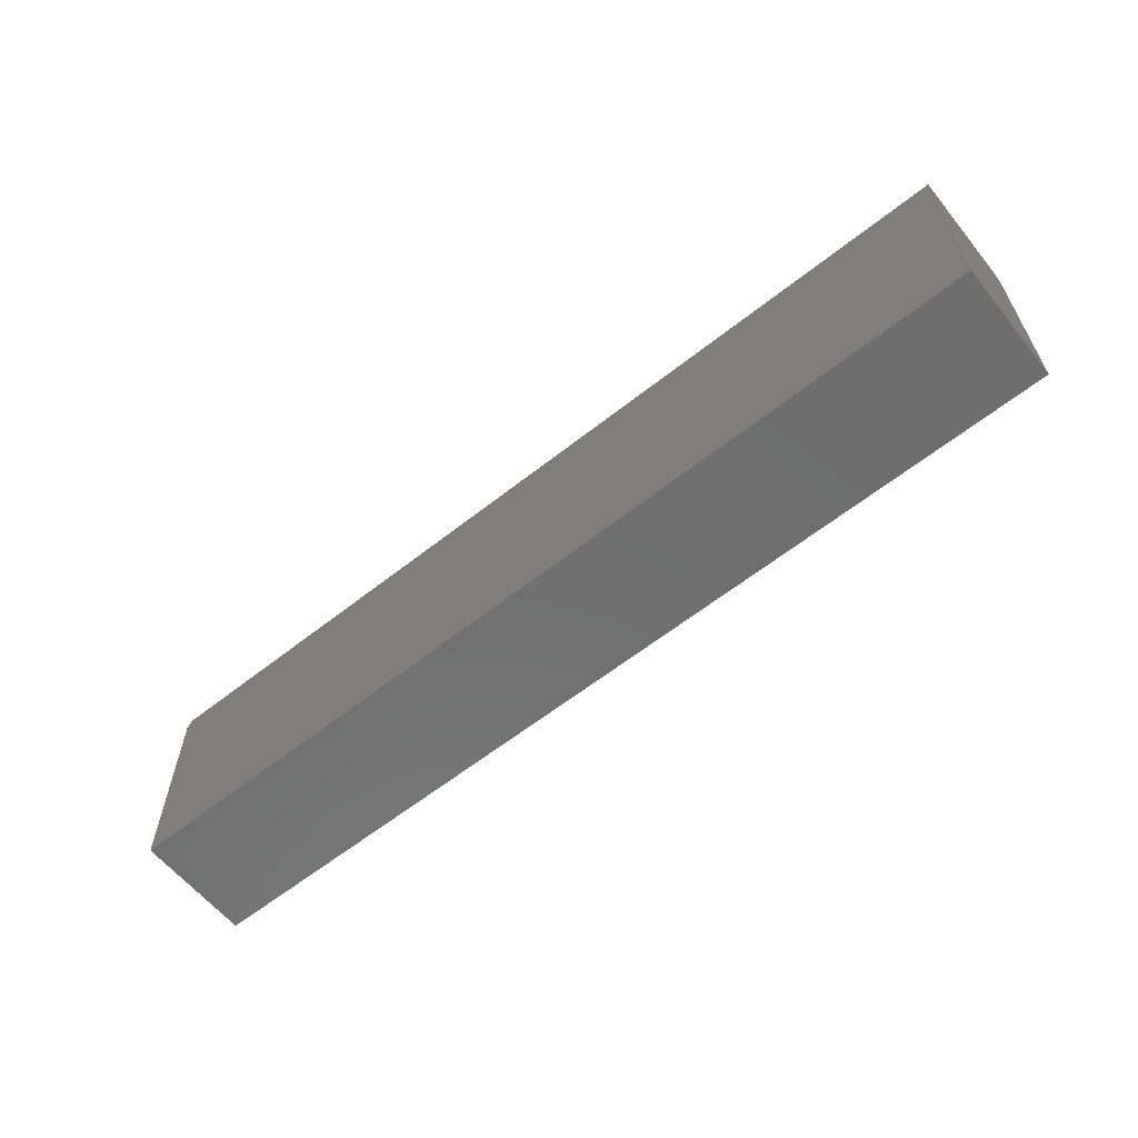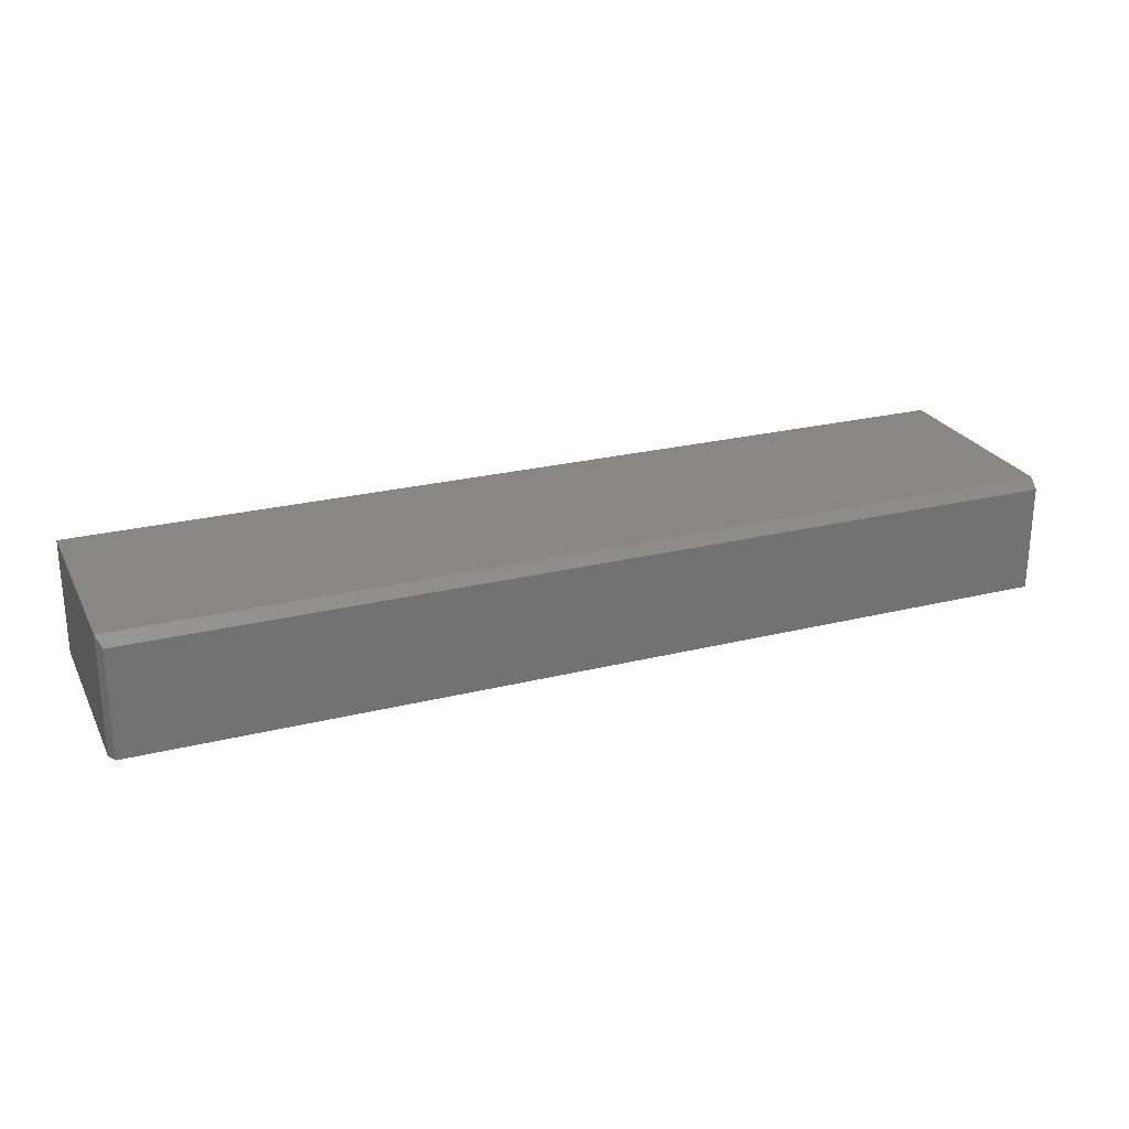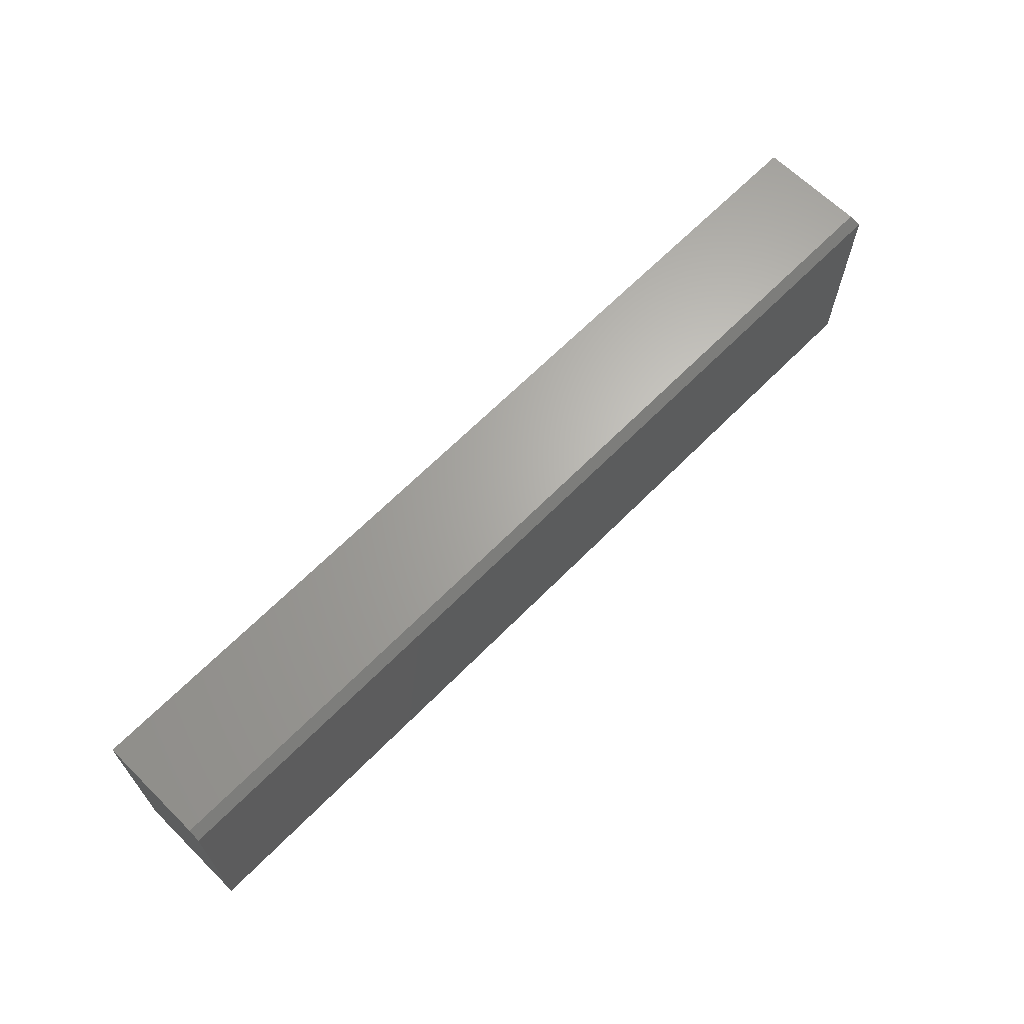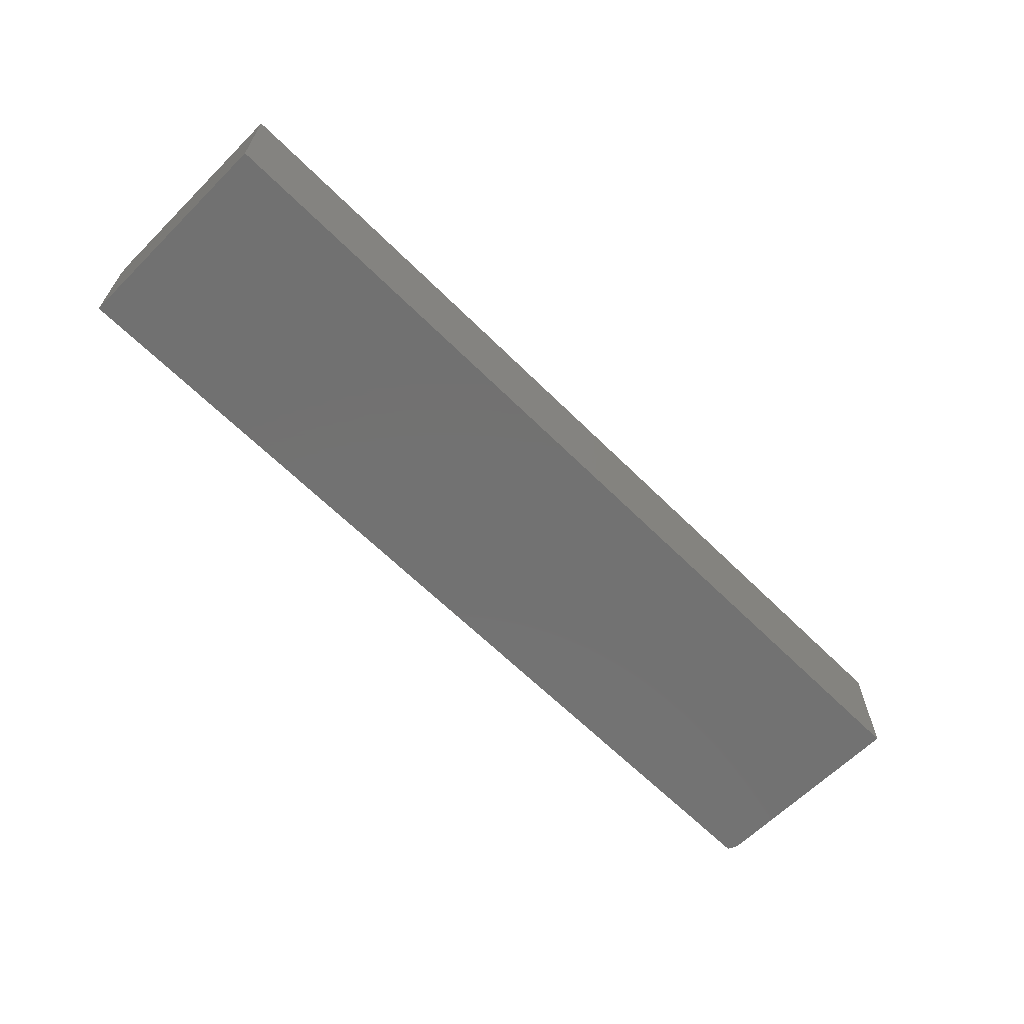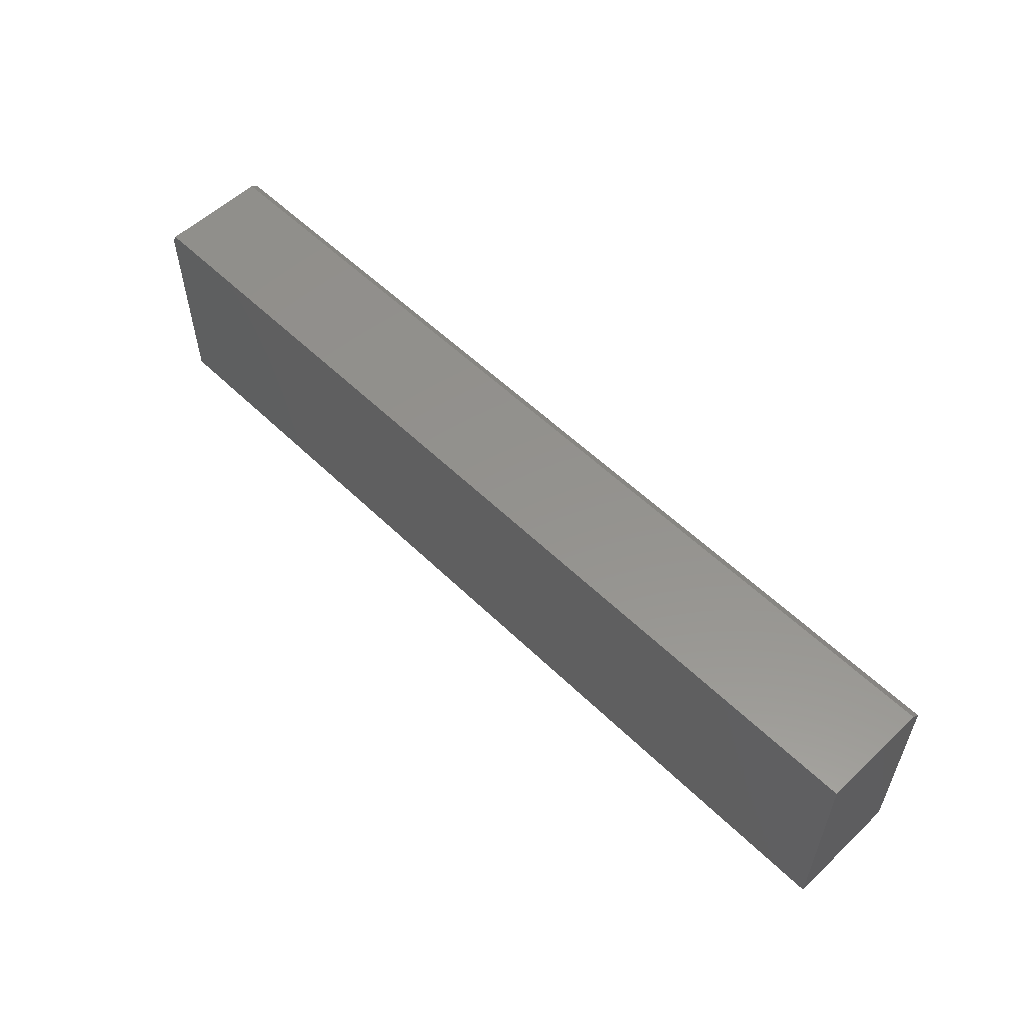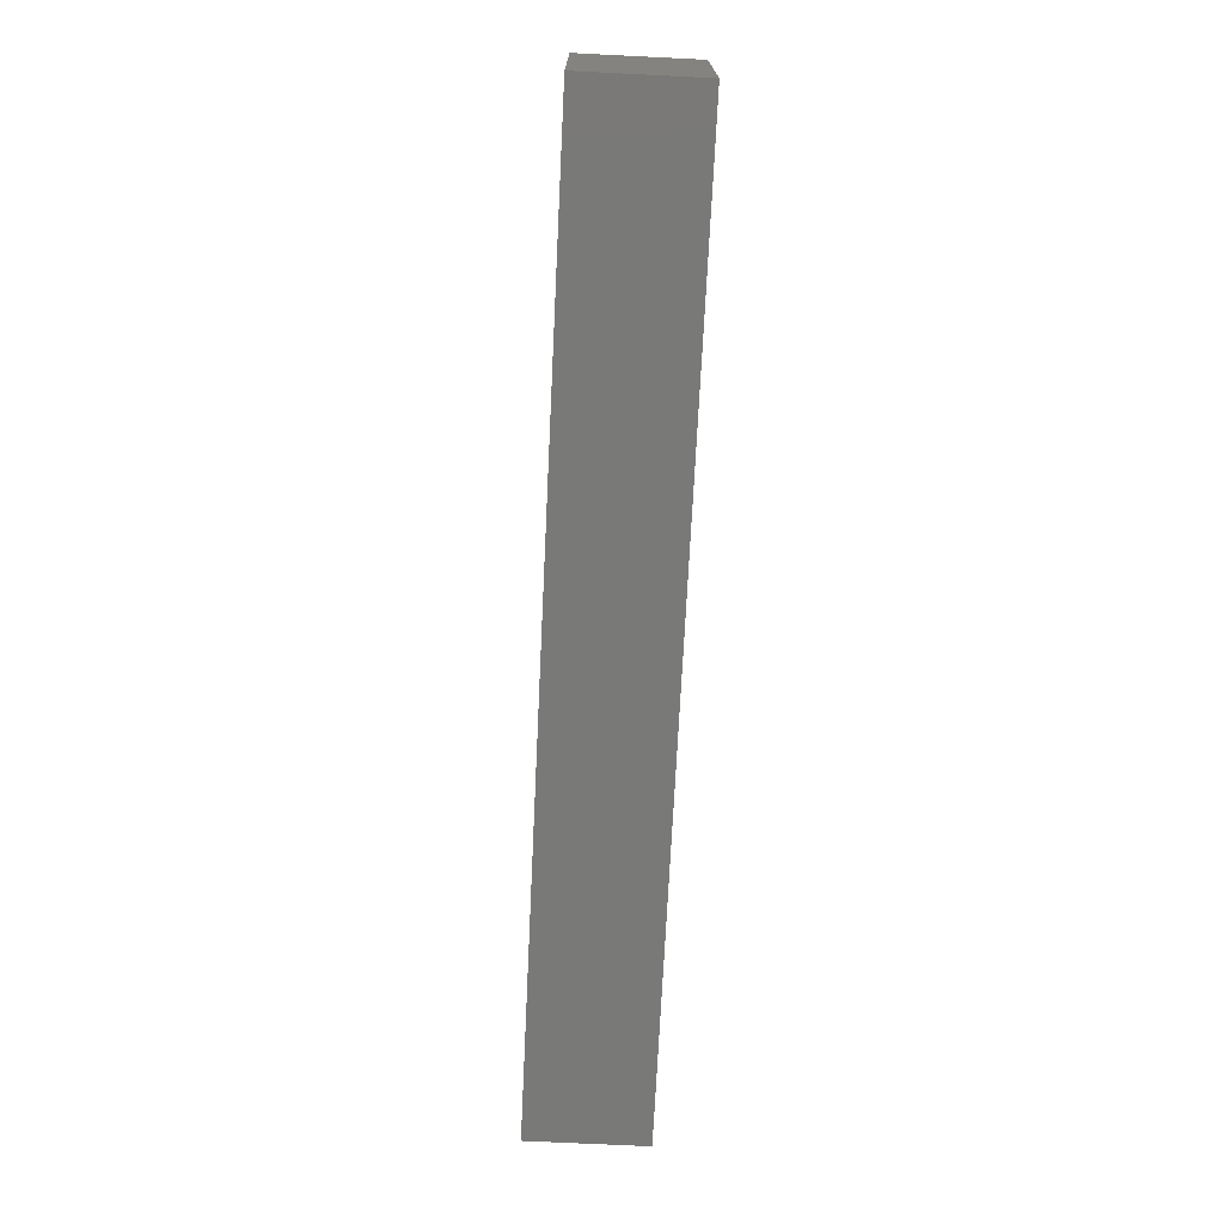
<metadata>
{"format":"stl","ext":"stl","renderer":"f3d","projection":"perspective","resolution":1024,"background":"white","views":[{"elev":-60.8,"azim":-141.1,"up":"+Y"},{"elev":24.9,"azim":158.0,"up":"+Z"},{"elev":65.7,"azim":-45.4,"up":"+Y"},{"elev":-63.8,"azim":-45.0,"up":"+Z"},{"elev":55.9,"azim":-134.6,"up":"+Y"},{"elev":-71.7,"azim":87.2,"up":"+Y"}]}
</metadata>
<code>
# stl→obj: 11 verts, 18 faces
v 0.75 -0.01562 -0.1016
v 0.7422 1.657e-16 -0.1016
v 0.75 -0.01562 0.08791
v 0.7422 1.753e-16 0.07229
v -0.75 0 -0.1016
v -0.75 9.651e-18 0.07229
v 0.75 -0.3516 0.08791
v -0.75 -0.3516 0.08791
v -0.75 -0.01562 0.08791
v -0.75 -0.3516 -0.1016
v 0.75 -0.3516 -0.1016
f 1 2 3
f 3 2 4
f 5 6 2
f 2 6 4
f 7 3 8
f 8 3 9
f 10 8 5
f 5 8 9
f 5 9 6
f 1 3 11
f 11 3 7
f 3 4 9
f 9 4 6
f 10 5 11
f 11 5 2
f 11 2 1
f 10 11 8
f 8 11 7

</code>
